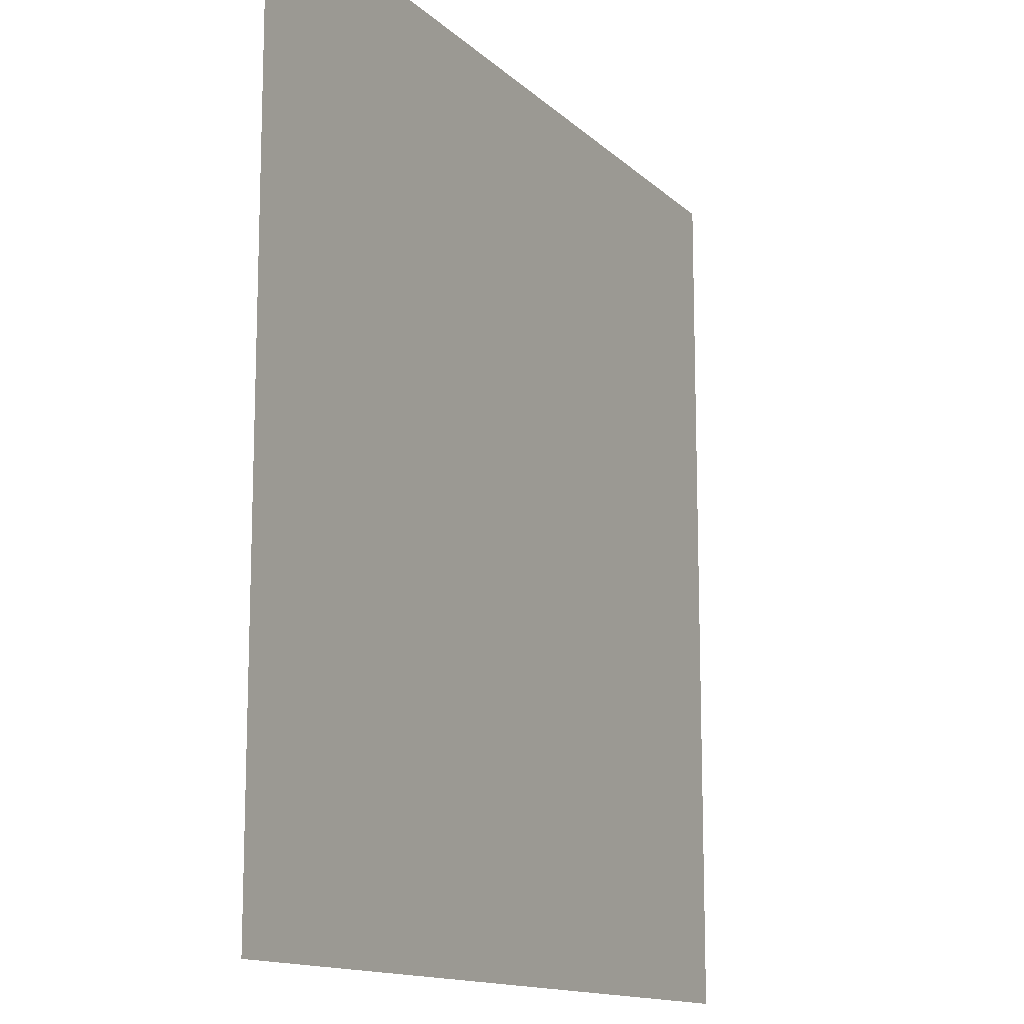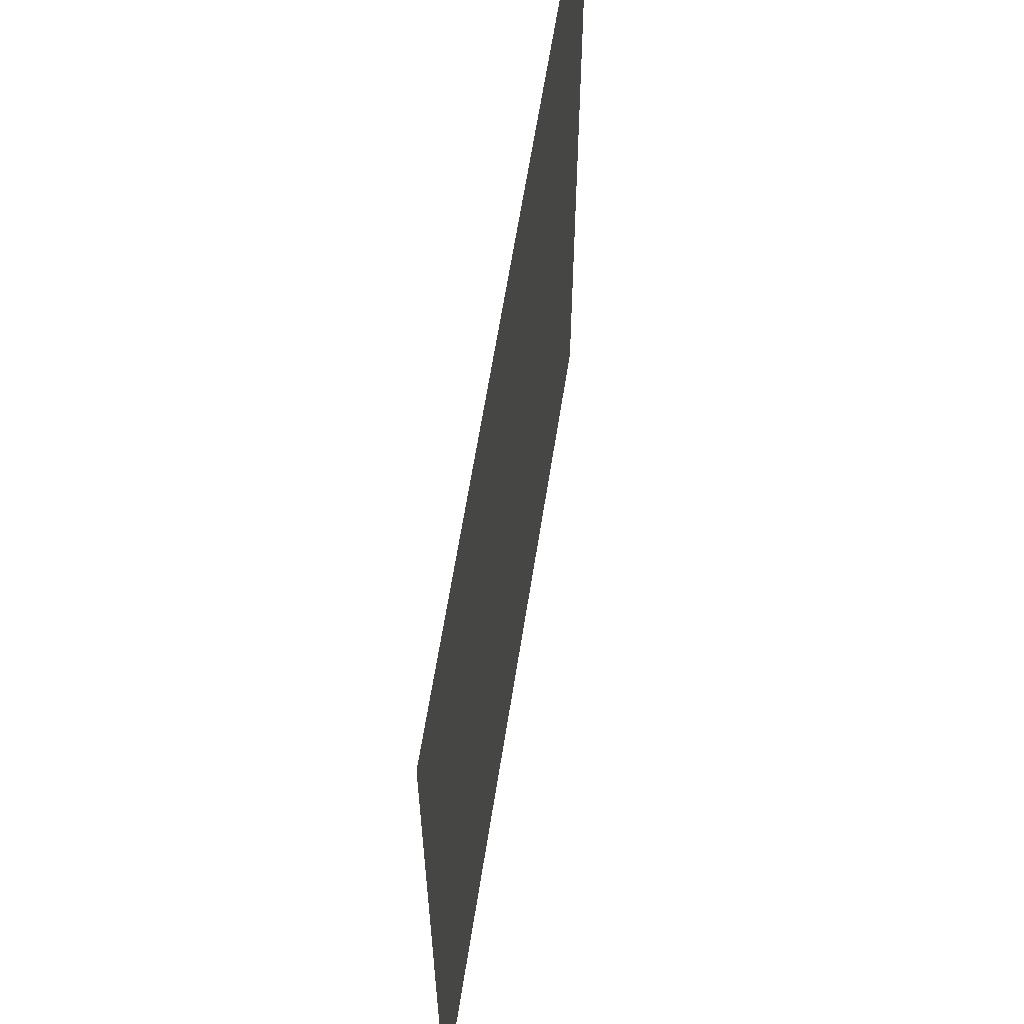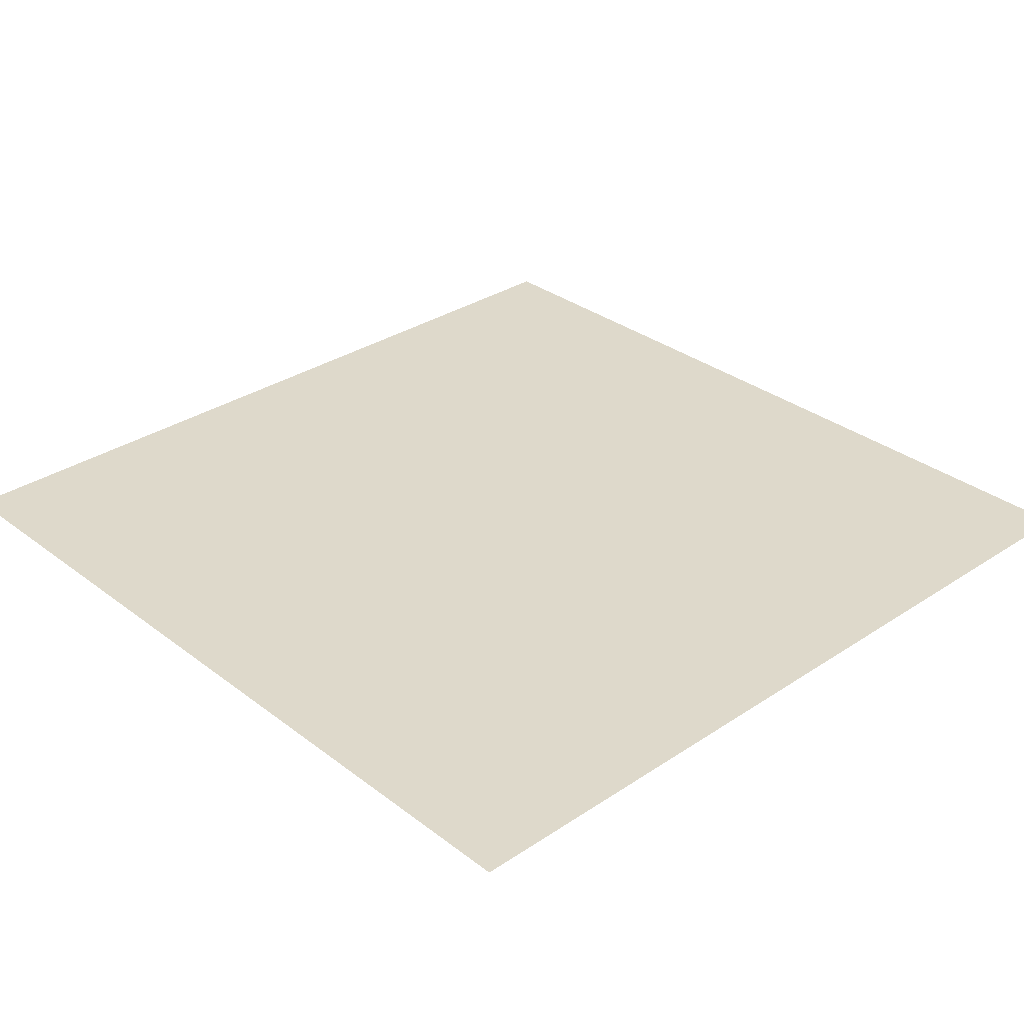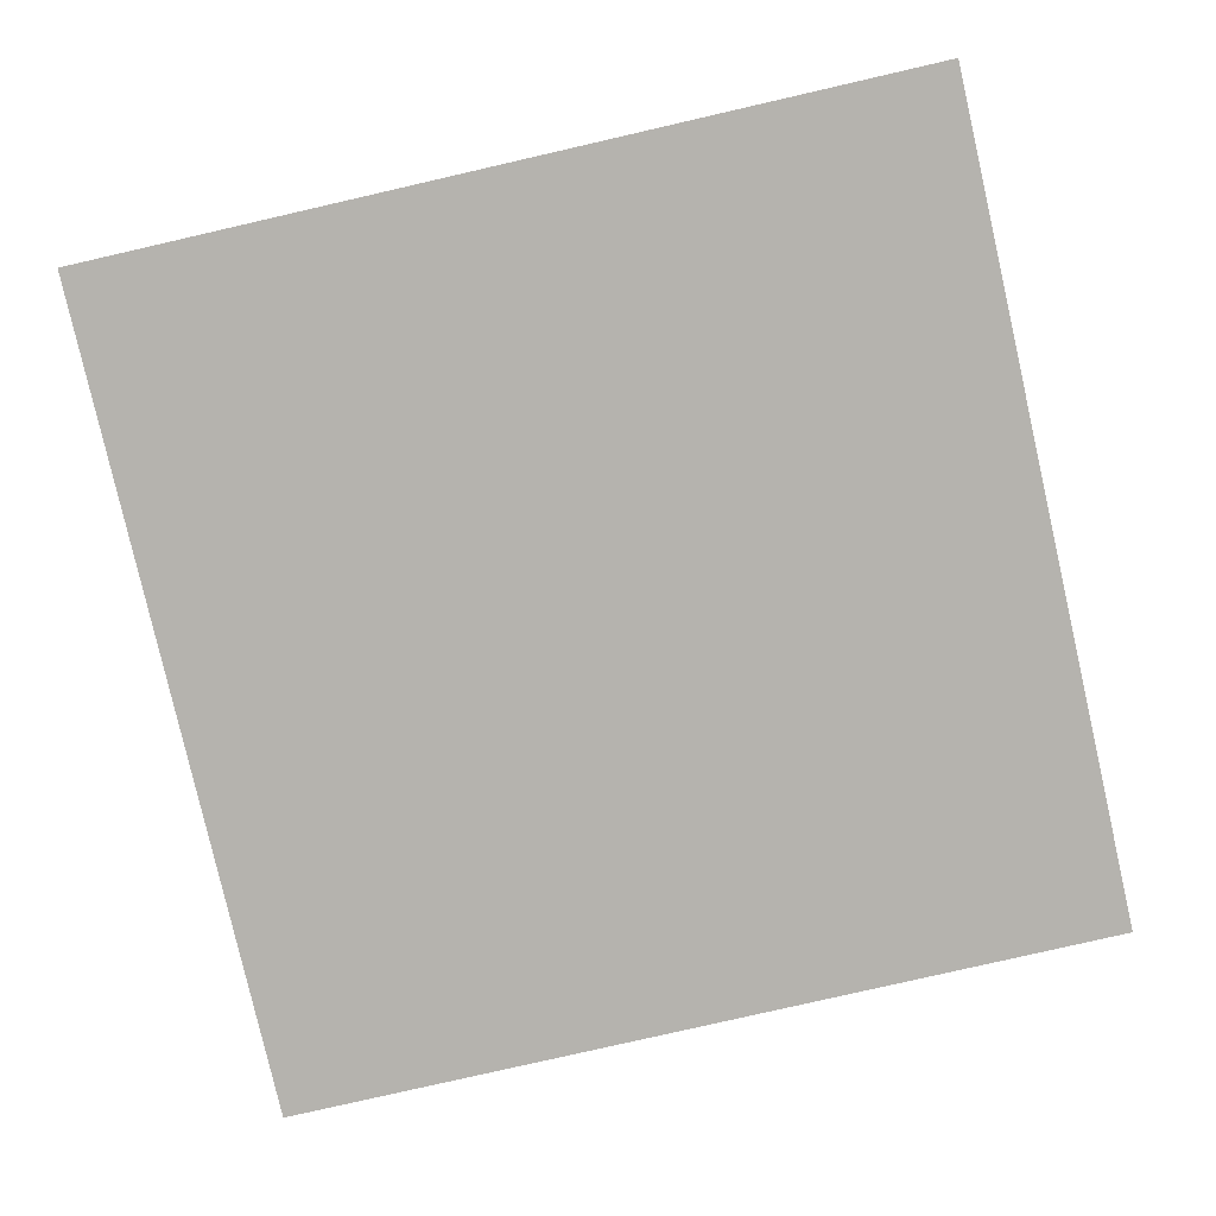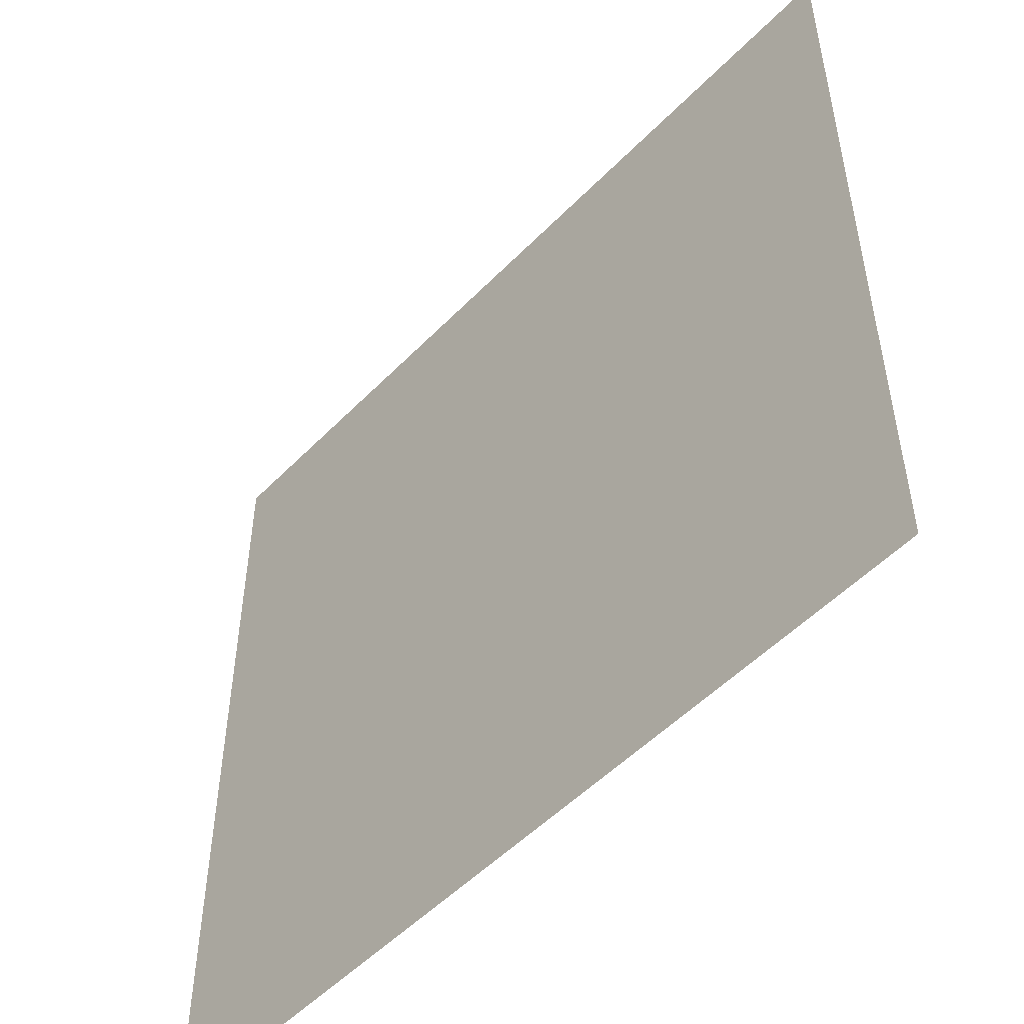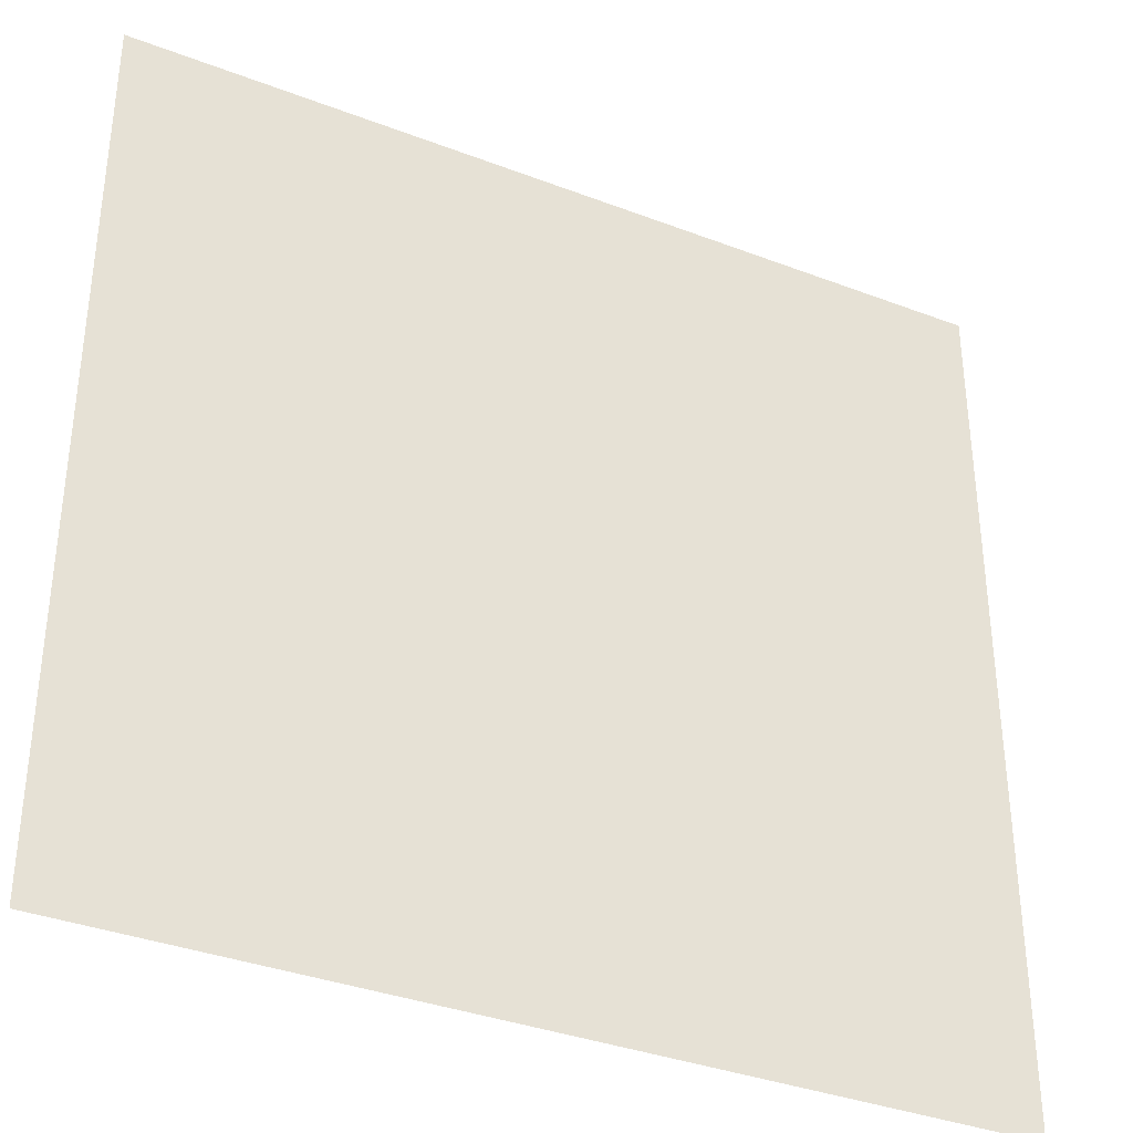
<metadata>
{"format":"obj","ext":"obj","renderer":"f3d","projection":"perspective","resolution":1024,"background":"white","views":[{"elev":-13.4,"azim":-62.3,"up":"+Z"},{"elev":62.7,"azim":98.9,"up":"+Z"},{"elev":31.8,"azim":136.9,"up":"+Y"},{"elev":-80.0,"azim":-167.1,"up":"+Y"},{"elev":-51.9,"azim":47.6,"up":"+Z"},{"elev":-35.8,"azim":-26.7,"up":"+Z"}]}
</metadata>
<code>
v -5 -6.123e-16 4.564e-06
v -5 -1.905e-21 -5
v 5.118e-06 6.123e-16 -5
v 6.261e-06 3.478e-22 3.421e-06
v 6.261e-06 3.478e-22 3.421e-06
v -2.5 -3.062e-16 3.992e-06
v -5 -6.123e-16 4.564e-06
g SD_Env_Floor_Stone_115_2598_267
f 1 3 2
f 3 1 4
f 5 7 6

</code>
